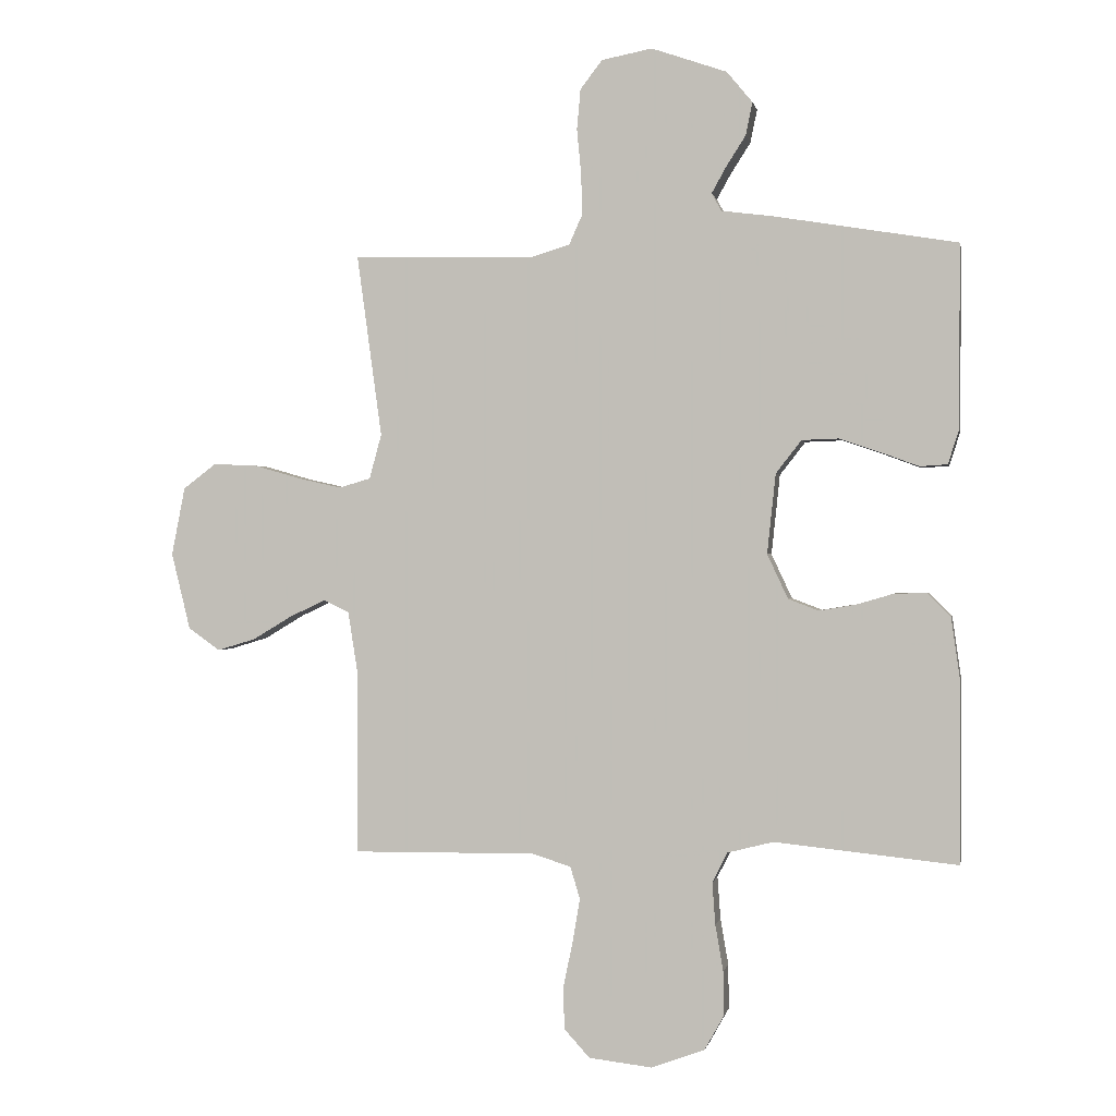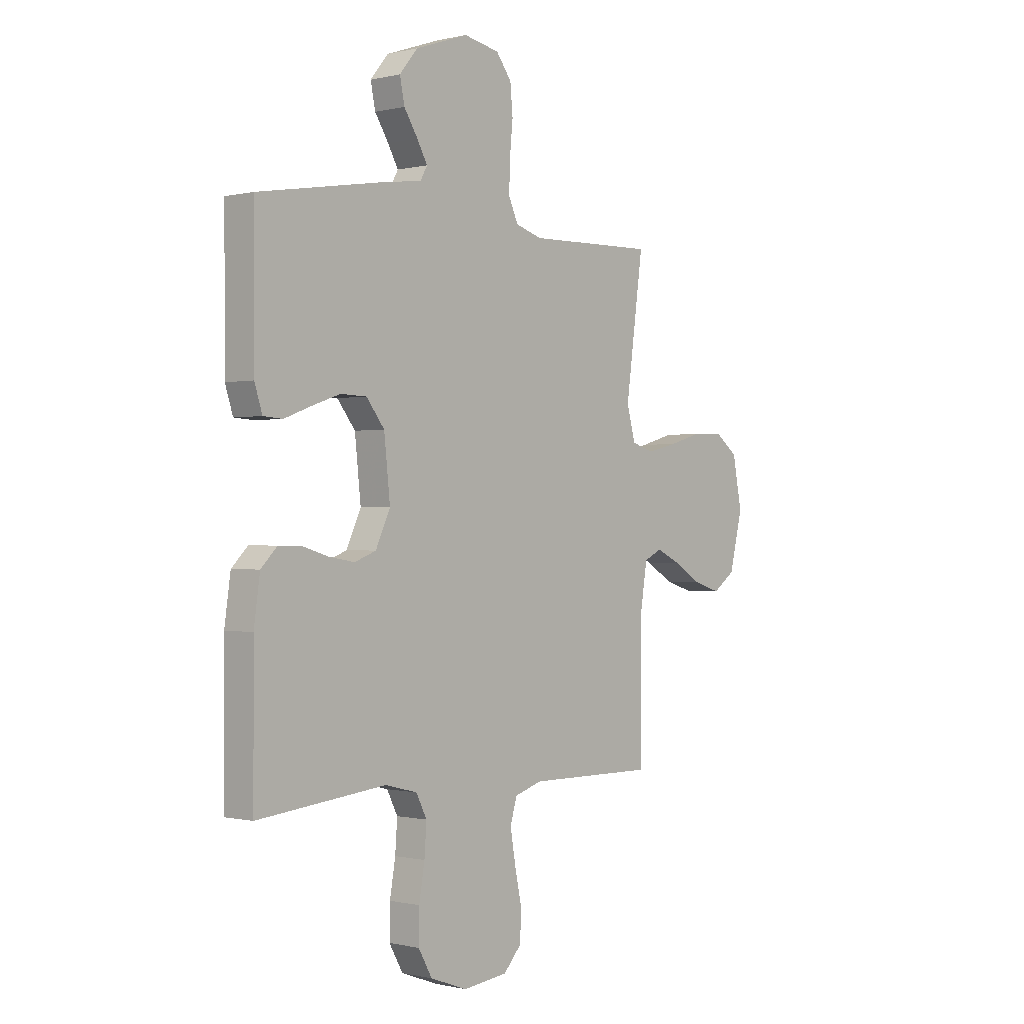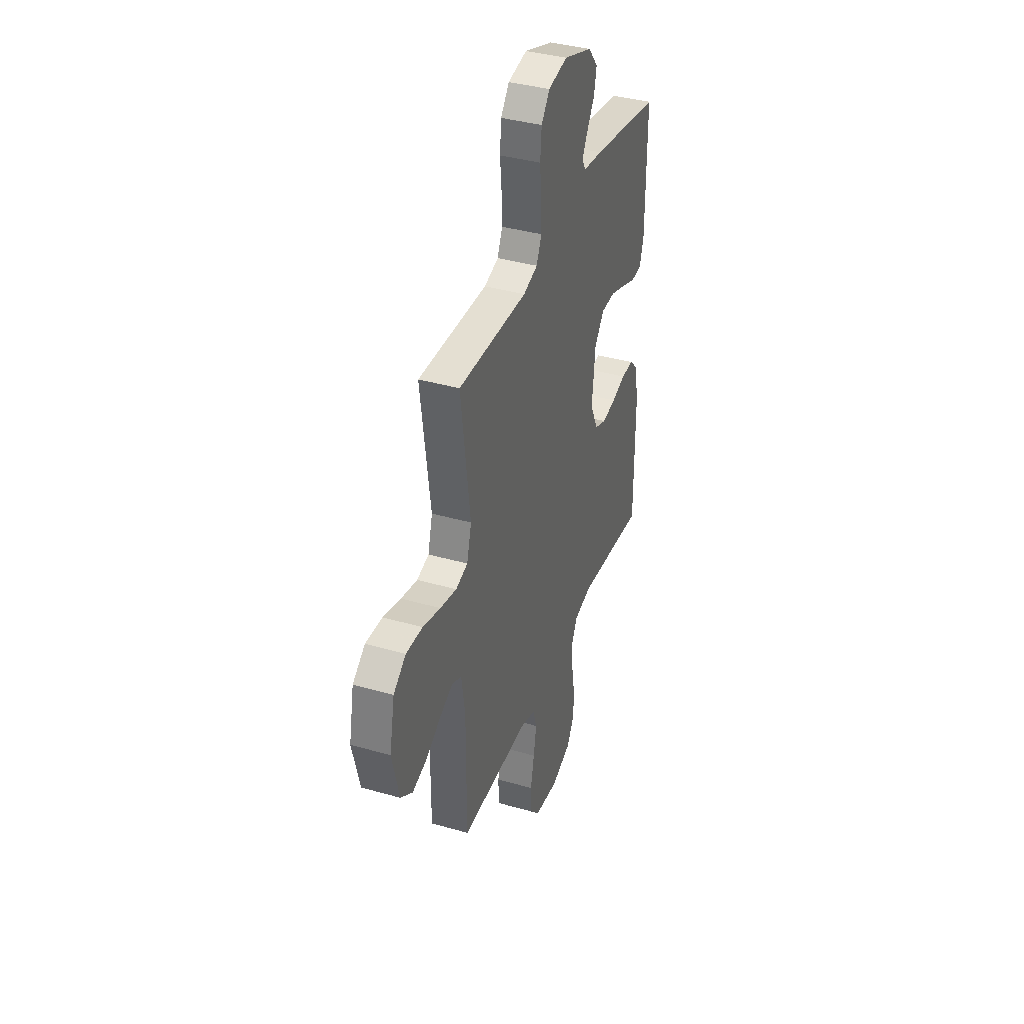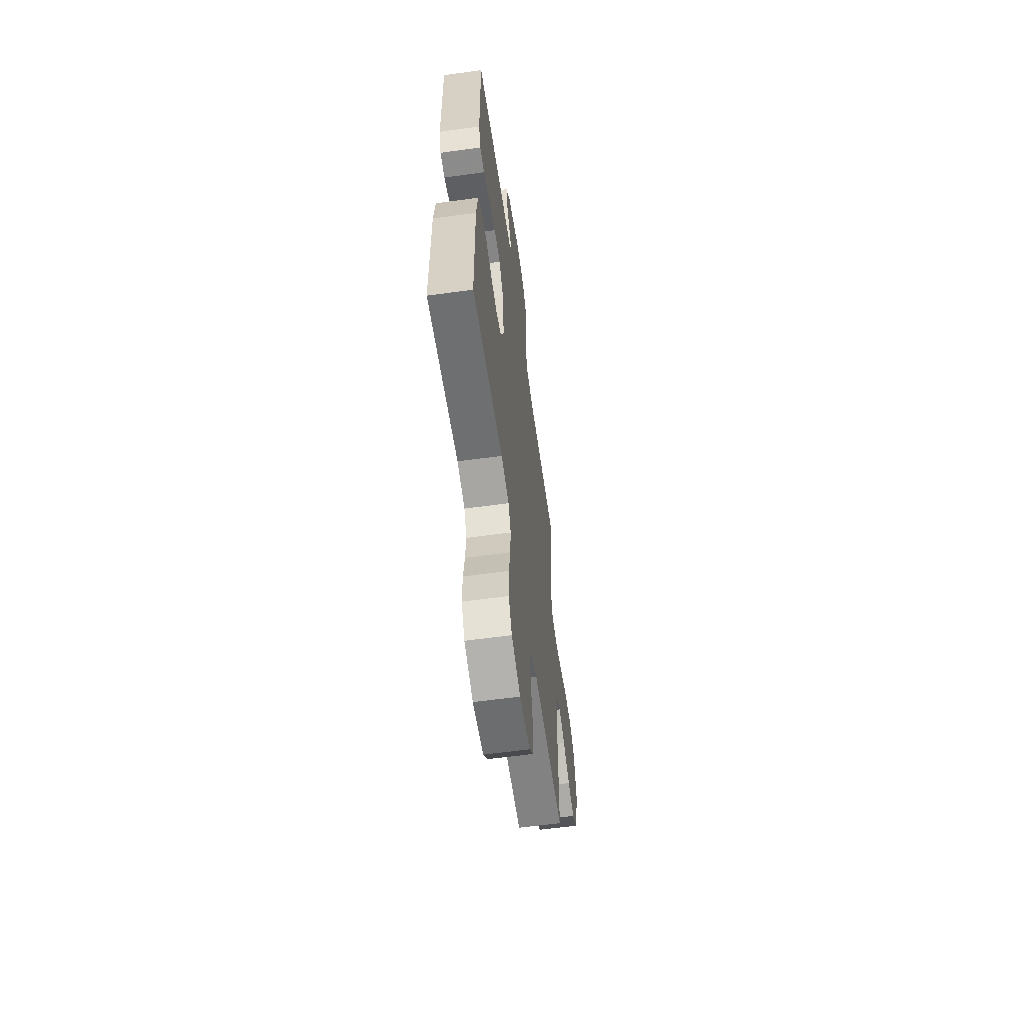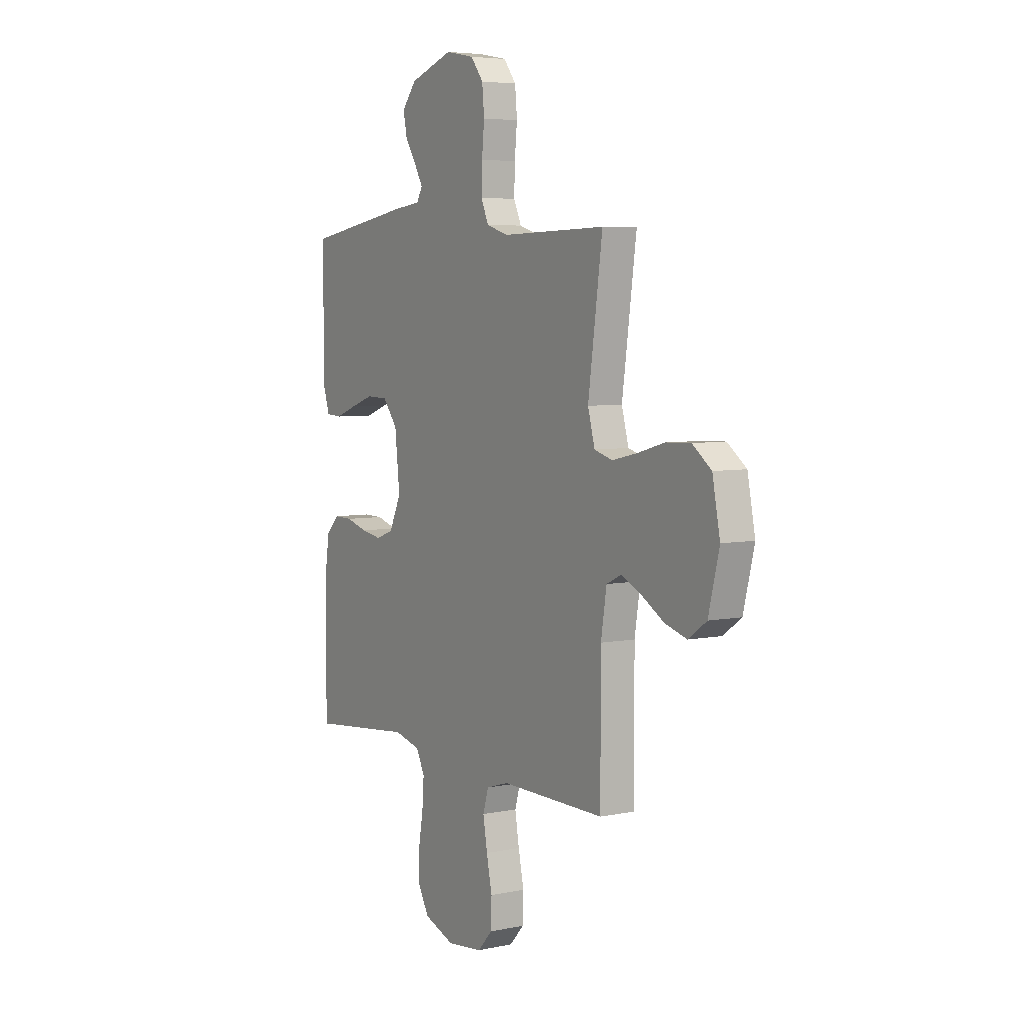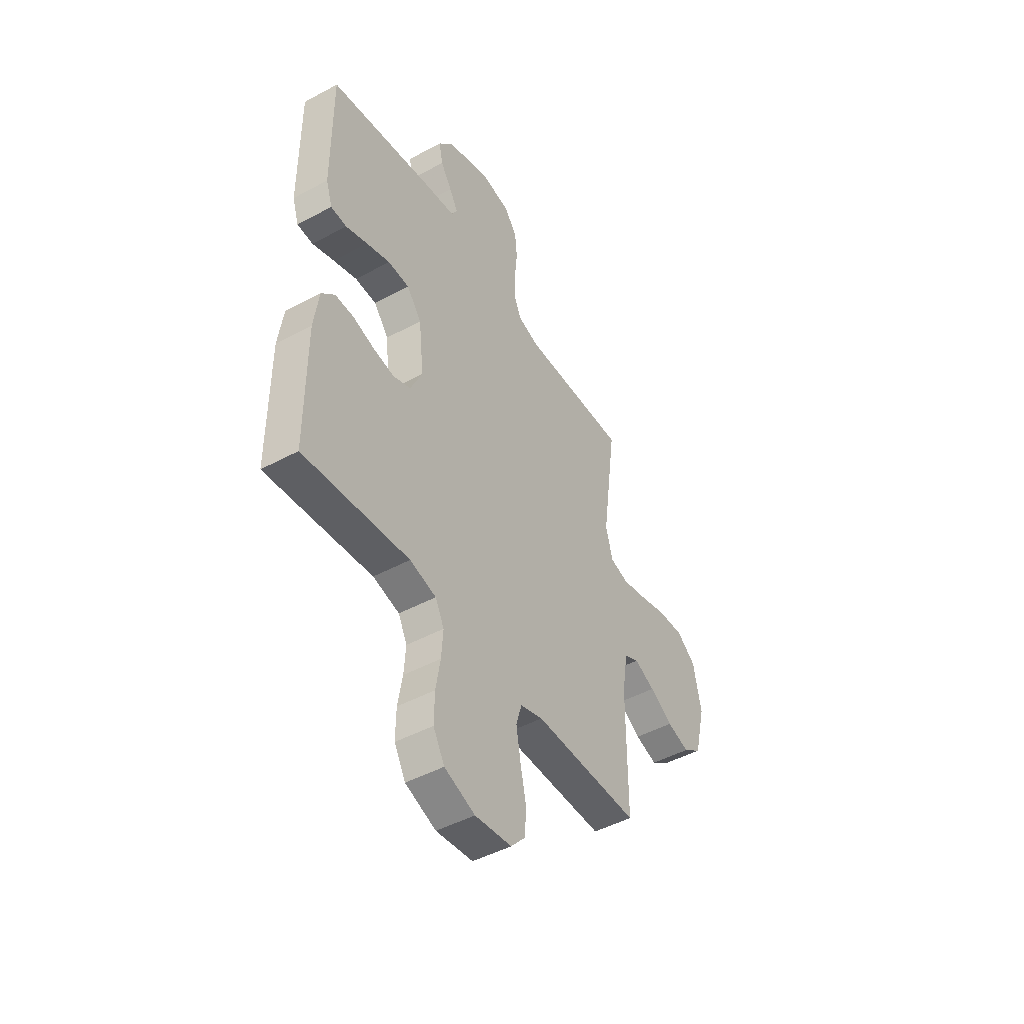
<metadata>
{"format":"obj","ext":"obj","renderer":"f3d","projection":"perspective","resolution":1024,"background":"white","views":[{"elev":-0.0,"azim":-169.2,"up":"+Z"},{"elev":-0.3,"azim":-48.8,"up":"+Z"},{"elev":38.3,"azim":110.0,"up":"+Z"},{"elev":-60.3,"azim":-82.0,"up":"+Z"},{"elev":5.5,"azim":57.6,"up":"+Z"},{"elev":-47.0,"azim":-58.5,"up":"+Z"}]}
</metadata>
<code>
v -0.5 0.07 -0.5
v -0.5 0.07 -0.2
v -0.486 0.07 -0.101
v -0.448 0.07 -0.063
v -0.395 0.07 -0.064
v -0.334 0.07 -0.082
v -0.274 0.07 -0.092
v -0.224 0.07 -0.073
v -0.19 0.07 0
v -0.204 0.07 0.131
v -0.246 0.07 0.185
v -0.307 0.07 0.187
v -0.374 0.07 0.164
v -0.436 0.07 0.141
v -0.481 0.07 0.144
v -0.499 0.07 0.2
v -0.5 0.07 0.5
v -0.2 0.07 0.55
v -0.115 0.07 0.561
v -0.099 0.07 0.59
v -0.123 0.07 0.633
v -0.155 0.07 0.683
v -0.166 0.07 0.737
v -0.124 0.07 0.788
v 0 0.07 0.831
v 0.083 0.07 0.815
v 0.119 0.07 0.768
v 0.125 0.07 0.702
v 0.118 0.07 0.629
v 0.116 0.07 0.561
v 0.138 0.07 0.512
v 0.2 0.07 0.493
v 0.5 0.07 0.5
v 0.459 0.07 0.2
v 0.479 0.07 0.127
v 0.531 0.07 0.112
v 0.602 0.07 0.128
v 0.679 0.07 0.15
v 0.751 0.07 0.153
v 0.805 0.07 0.112
v 0.827 0.07 0
v 0.796 0.07 -0.126
v 0.744 0.07 -0.163
v 0.681 0.07 -0.144
v 0.616 0.07 -0.105
v 0.558 0.07 -0.078
v 0.516 0.07 -0.098
v 0.5 0.07 -0.2
v 0.5 0.07 -0.5
v 0.2 0.07 -0.497
v 0.136 0.07 -0.517
v 0.12 0.07 -0.57
v 0.132 0.07 -0.641
v 0.148 0.07 -0.717
v 0.146 0.07 -0.786
v 0.104 0.07 -0.832
v 0 0.07 -0.844
v -0.087 0.07 -0.812
v -0.119 0.07 -0.755
v -0.118 0.07 -0.682
v -0.105 0.07 -0.606
v -0.1 0.07 -0.537
v -0.125 0.07 -0.488
v -0.2 0.07 -0.469
v -0.5 0 -0.5
v -0.5 0 -0.2
v -0.486 0 -0.101
v -0.448 0 -0.063
v -0.395 0 -0.064
v -0.334 0 -0.082
v -0.274 0 -0.092
v -0.224 0 -0.073
v -0.19 0 0
v -0.204 0 0.131
v -0.246 0 0.185
v -0.307 0 0.187
v -0.374 0 0.164
v -0.436 0 0.141
v -0.481 0 0.144
v -0.499 0 0.2
v -0.5 0 0.5
v -0.2 0 0.55
v -0.115 0 0.561
v -0.099 0 0.59
v -0.123 0 0.633
v -0.155 0 0.683
v -0.166 0 0.737
v -0.124 0 0.788
v 0 0 0.831
v 0.083 0 0.815
v 0.119 0 0.768
v 0.125 0 0.702
v 0.118 0 0.629
v 0.116 0 0.561
v 0.138 0 0.512
v 0.2 0 0.493
v 0.5 0 0.5
v 0.459 0 0.2
v 0.479 0 0.127
v 0.531 0 0.112
v 0.602 0 0.128
v 0.679 0 0.15
v 0.751 0 0.153
v 0.805 0 0.112
v 0.827 0 0
v 0.796 0 -0.126
v 0.744 0 -0.163
v 0.681 0 -0.144
v 0.616 0 -0.105
v 0.558 0 -0.078
v 0.516 0 -0.098
v 0.5 0 -0.2
v 0.5 0 -0.5
v 0.2 0 -0.497
v 0.136 0 -0.517
v 0.12 0 -0.57
v 0.132 0 -0.641
v 0.148 0 -0.717
v 0.146 0 -0.786
v 0.104 0 -0.832
v 0 0 -0.844
v -0.087 0 -0.812
v -0.119 0 -0.755
v -0.118 0 -0.682
v -0.105 0 -0.606
v -0.1 0 -0.537
v -0.125 0 -0.488
v -0.2 0 -0.469
f 59 60 61
f 58 59 61
f 57 58 61
f 56 57 61
f 55 56 61
f 54 55 61
f 53 54 61
f 52 53 61 62
f 51 52 62 63
f 48 49 50
f 51 63 64
f 50 51 64
f 48 50 64
f 47 48 64
f 43 44 45
f 42 43 45
f 41 42 45
f 40 41 45
f 39 40 45
f 38 39 45
f 37 38 45
f 36 37 45 46
f 35 36 46 47
f 32 33 34
f 35 47 64
f 34 35 64
f 32 34 64
f 31 32 64
f 27 28 29
f 26 27 29
f 25 26 29
f 24 25 29
f 23 24 29
f 22 23 29
f 21 22 29
f 20 21 29 30
f 30 31 64
f 20 30 64
f 19 20 64
f 17 18 19
f 16 17 19
f 15 16 19
f 14 15 19
f 13 14 19
f 4 5 6
f 3 4 6
f 2 3 6
f 1 2 6
f 64 1 6
f 64 6 7
f 12 13 19
f 11 12 19
f 10 11 19
f 9 10 19
f 9 19 64
f 8 9 64
f 7 8 64
f 125 124 123
f 125 123 122
f 125 122 121
f 125 121 120
f 125 120 119
f 125 119 118
f 125 118 117
f 126 125 117 116
f 127 126 116 115
f 114 113 112
f 128 127 115
f 128 115 114
f 128 114 112
f 128 112 111
f 109 108 107
f 109 107 106
f 109 106 105
f 109 105 104
f 109 104 103
f 109 103 102
f 109 102 101
f 110 109 101 100
f 111 110 100 99
f 98 97 96
f 128 111 99
f 128 99 98
f 128 98 96
f 128 96 95
f 93 92 91
f 93 91 90
f 93 90 89
f 93 89 88
f 93 88 87
f 93 87 86
f 93 86 85
f 94 93 85 84
f 128 95 94
f 128 94 84
f 128 84 83
f 83 82 81
f 83 81 80
f 83 80 79
f 83 79 78
f 83 78 77
f 70 69 68
f 70 68 67
f 70 67 66
f 70 66 65
f 70 65 128
f 71 70 128
f 83 77 76
f 83 76 75
f 83 75 74
f 83 74 73
f 128 83 73
f 128 73 72
f 128 72 71
f 1 65 66 2
f 2 66 67 3
f 3 67 68 4
f 4 68 69 5
f 5 69 70 6
f 6 70 71 7
f 7 71 72 8
f 8 72 73 9
f 9 73 74 10
f 10 74 75 11
f 11 75 76 12
f 12 76 77 13
f 13 77 78 14
f 14 78 79 15
f 15 79 80 16
f 16 80 81 17
f 17 81 82 18
f 18 82 83 19
f 19 83 84 20
f 20 84 85 21
f 21 85 86 22
f 22 86 87 23
f 23 87 88 24
f 24 88 89 25
f 25 89 90 26
f 26 90 91 27
f 27 91 92 28
f 28 92 93 29
f 29 93 94 30
f 30 94 95 31
f 31 95 96 32
f 32 96 97 33
f 33 97 98 34
f 34 98 99 35
f 35 99 100 36
f 36 100 101 37
f 37 101 102 38
f 38 102 103 39
f 39 103 104 40
f 40 104 105 41
f 41 105 106 42
f 42 106 107 43
f 43 107 108 44
f 44 108 109 45
f 45 109 110 46
f 46 110 111 47
f 47 111 112 48
f 48 112 113 49
f 49 113 114 50
f 50 114 115 51
f 51 115 116 52
f 52 116 117 53
f 53 117 118 54
f 54 118 119 55
f 55 119 120 56
f 56 120 121 57
f 57 121 122 58
f 58 122 123 59
f 59 123 124 60
f 60 124 125 61
f 61 125 126 62
f 62 126 127 63
f 63 127 128 64
f 64 128 65 1

</code>
